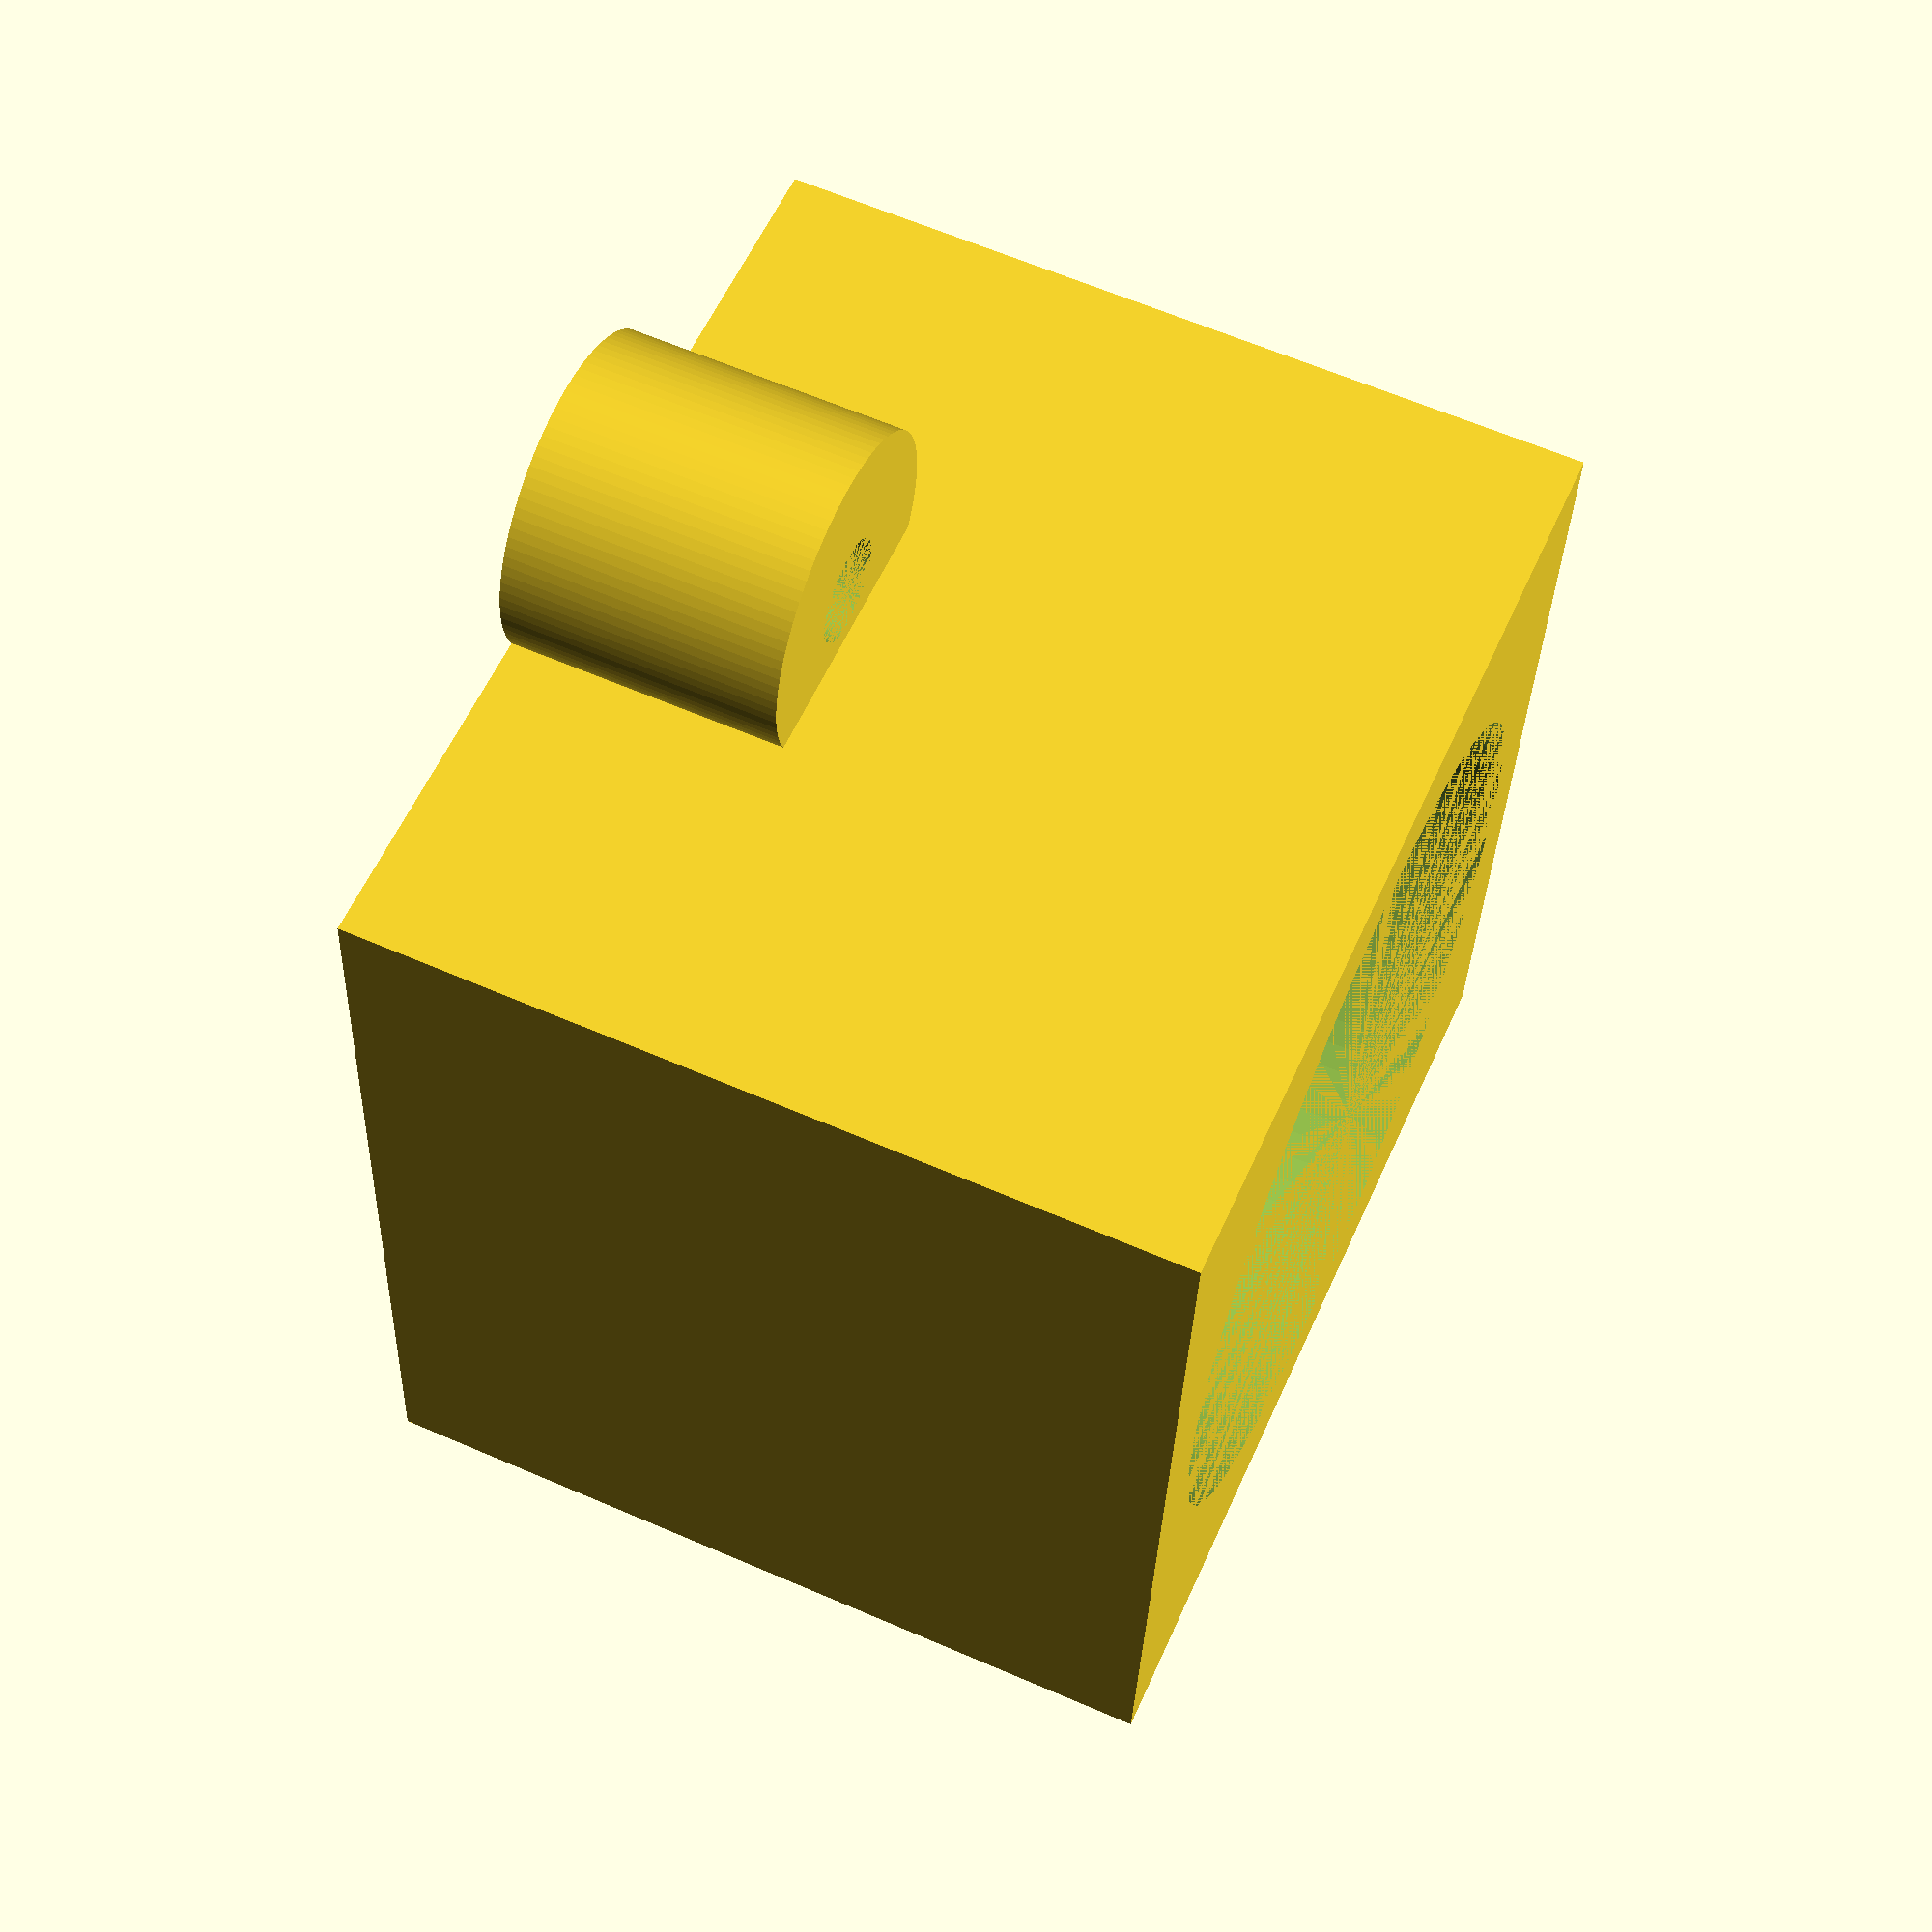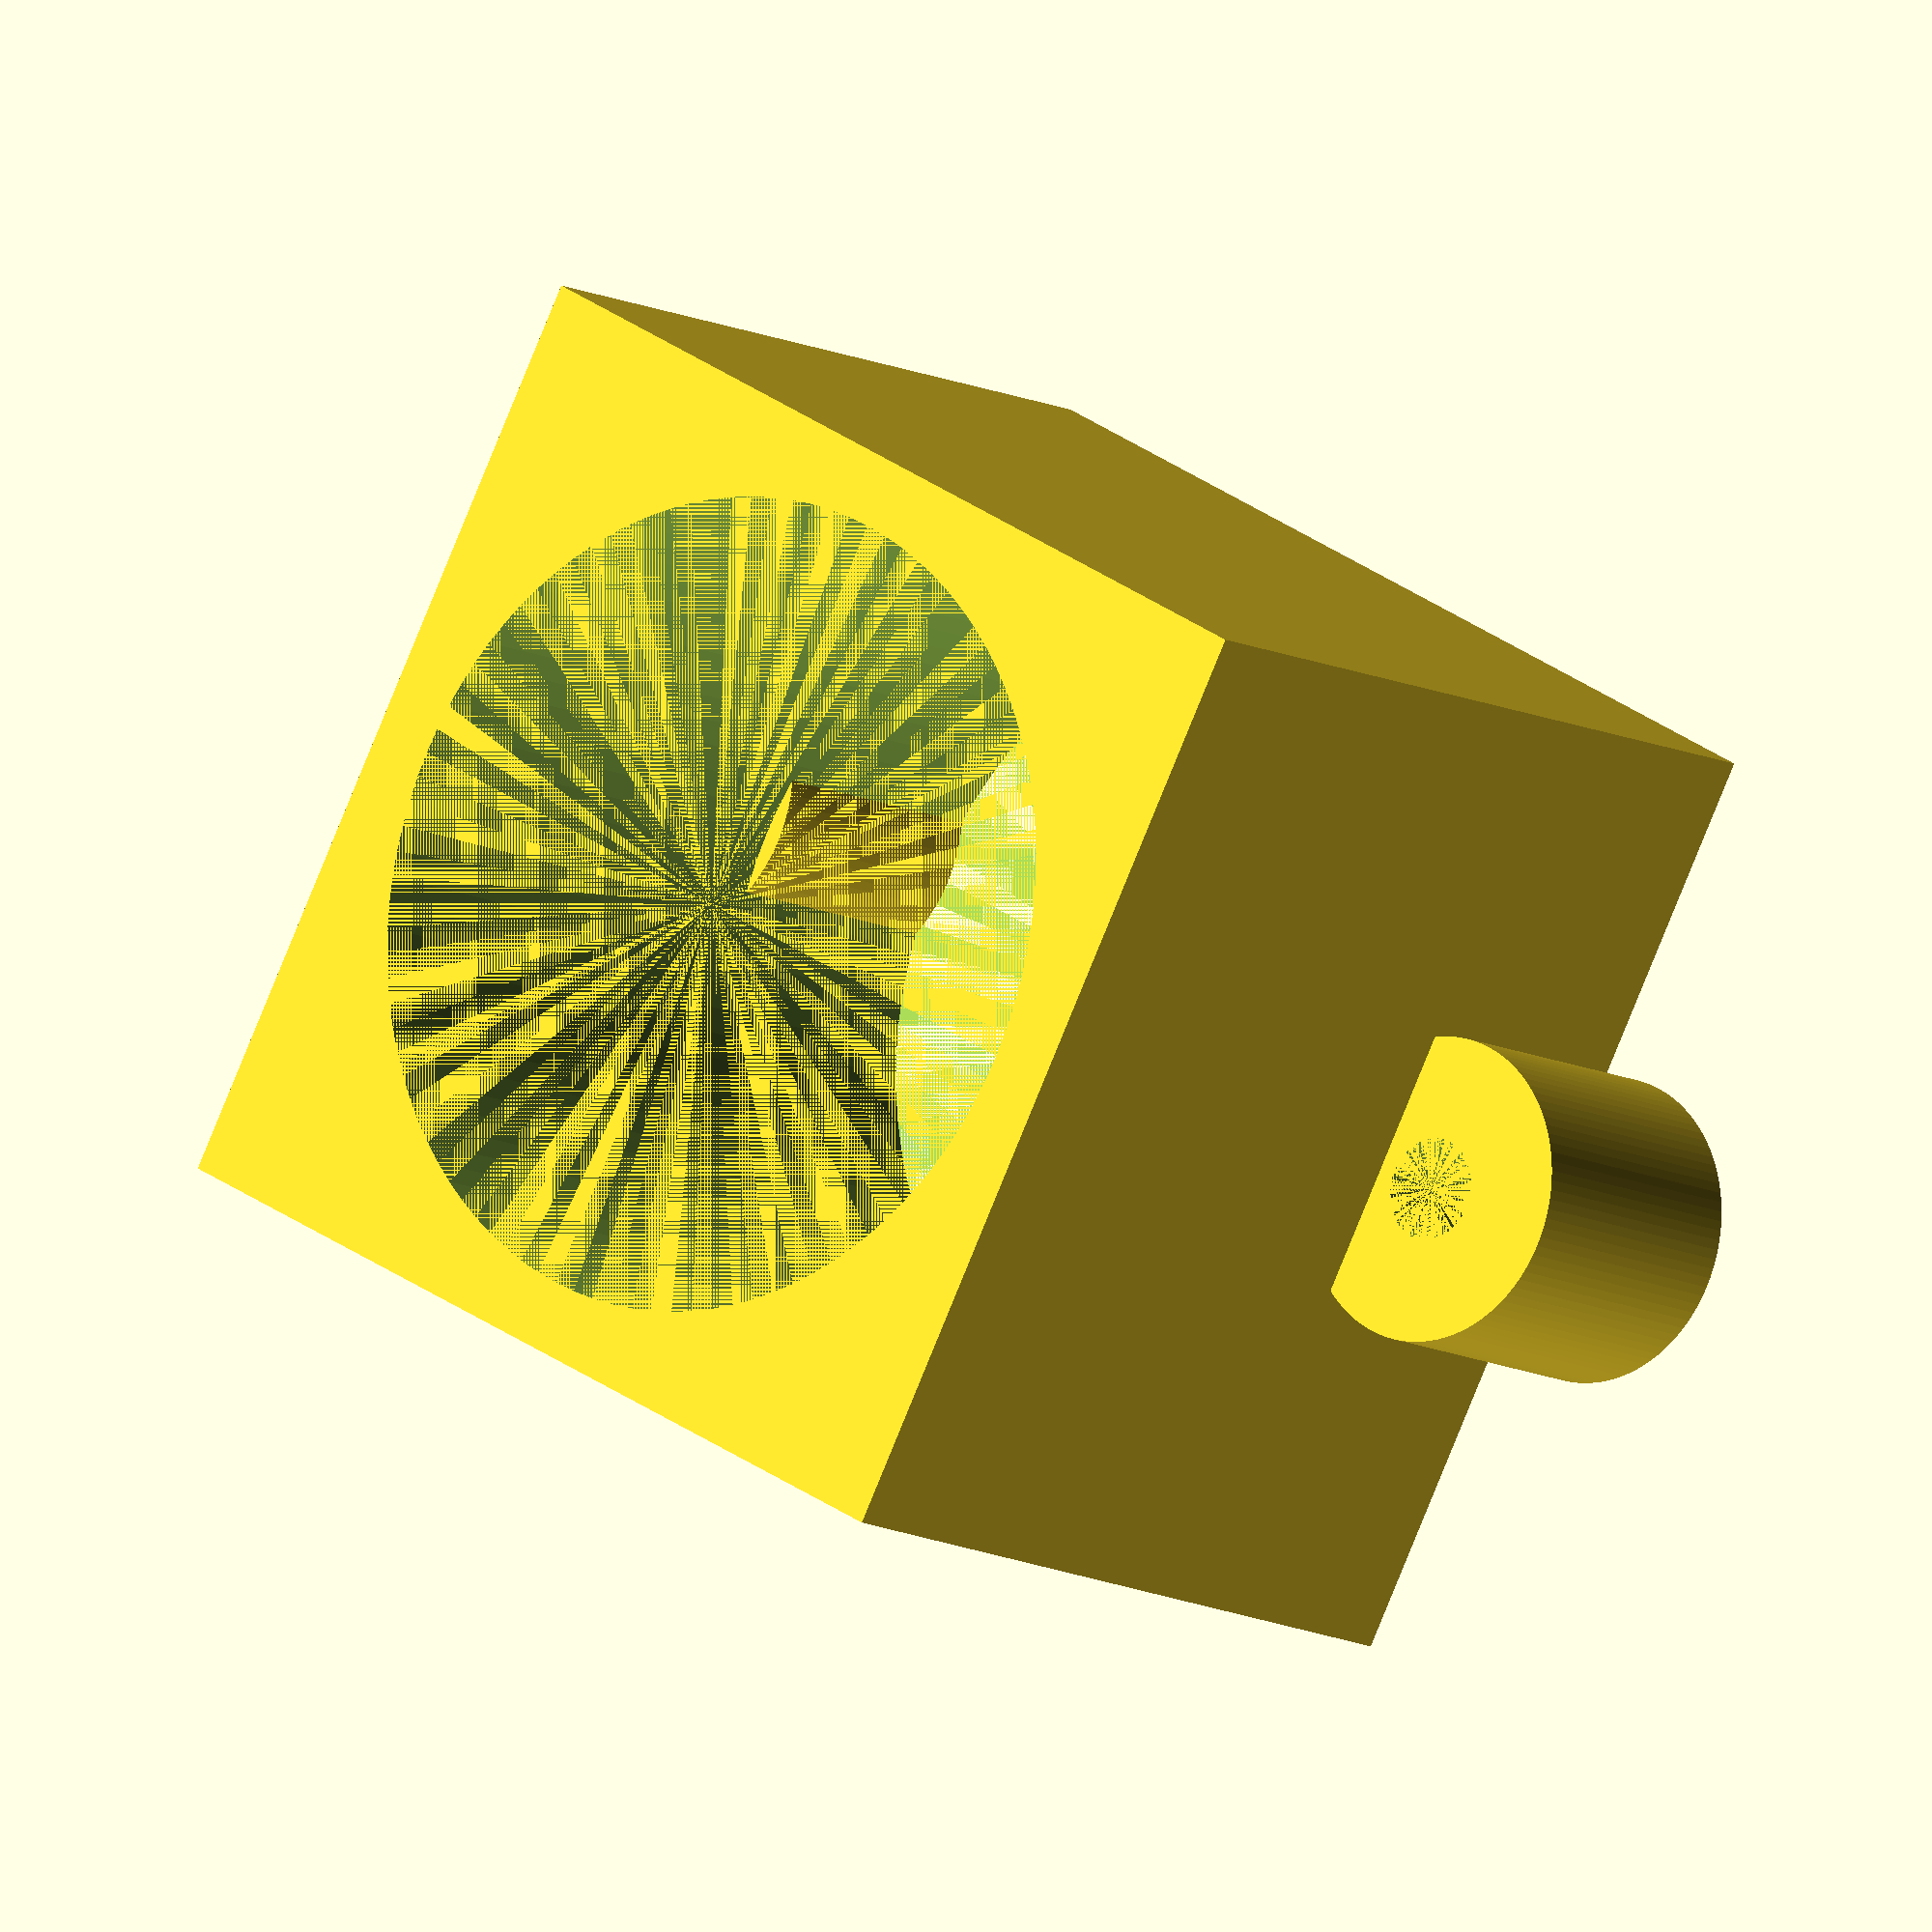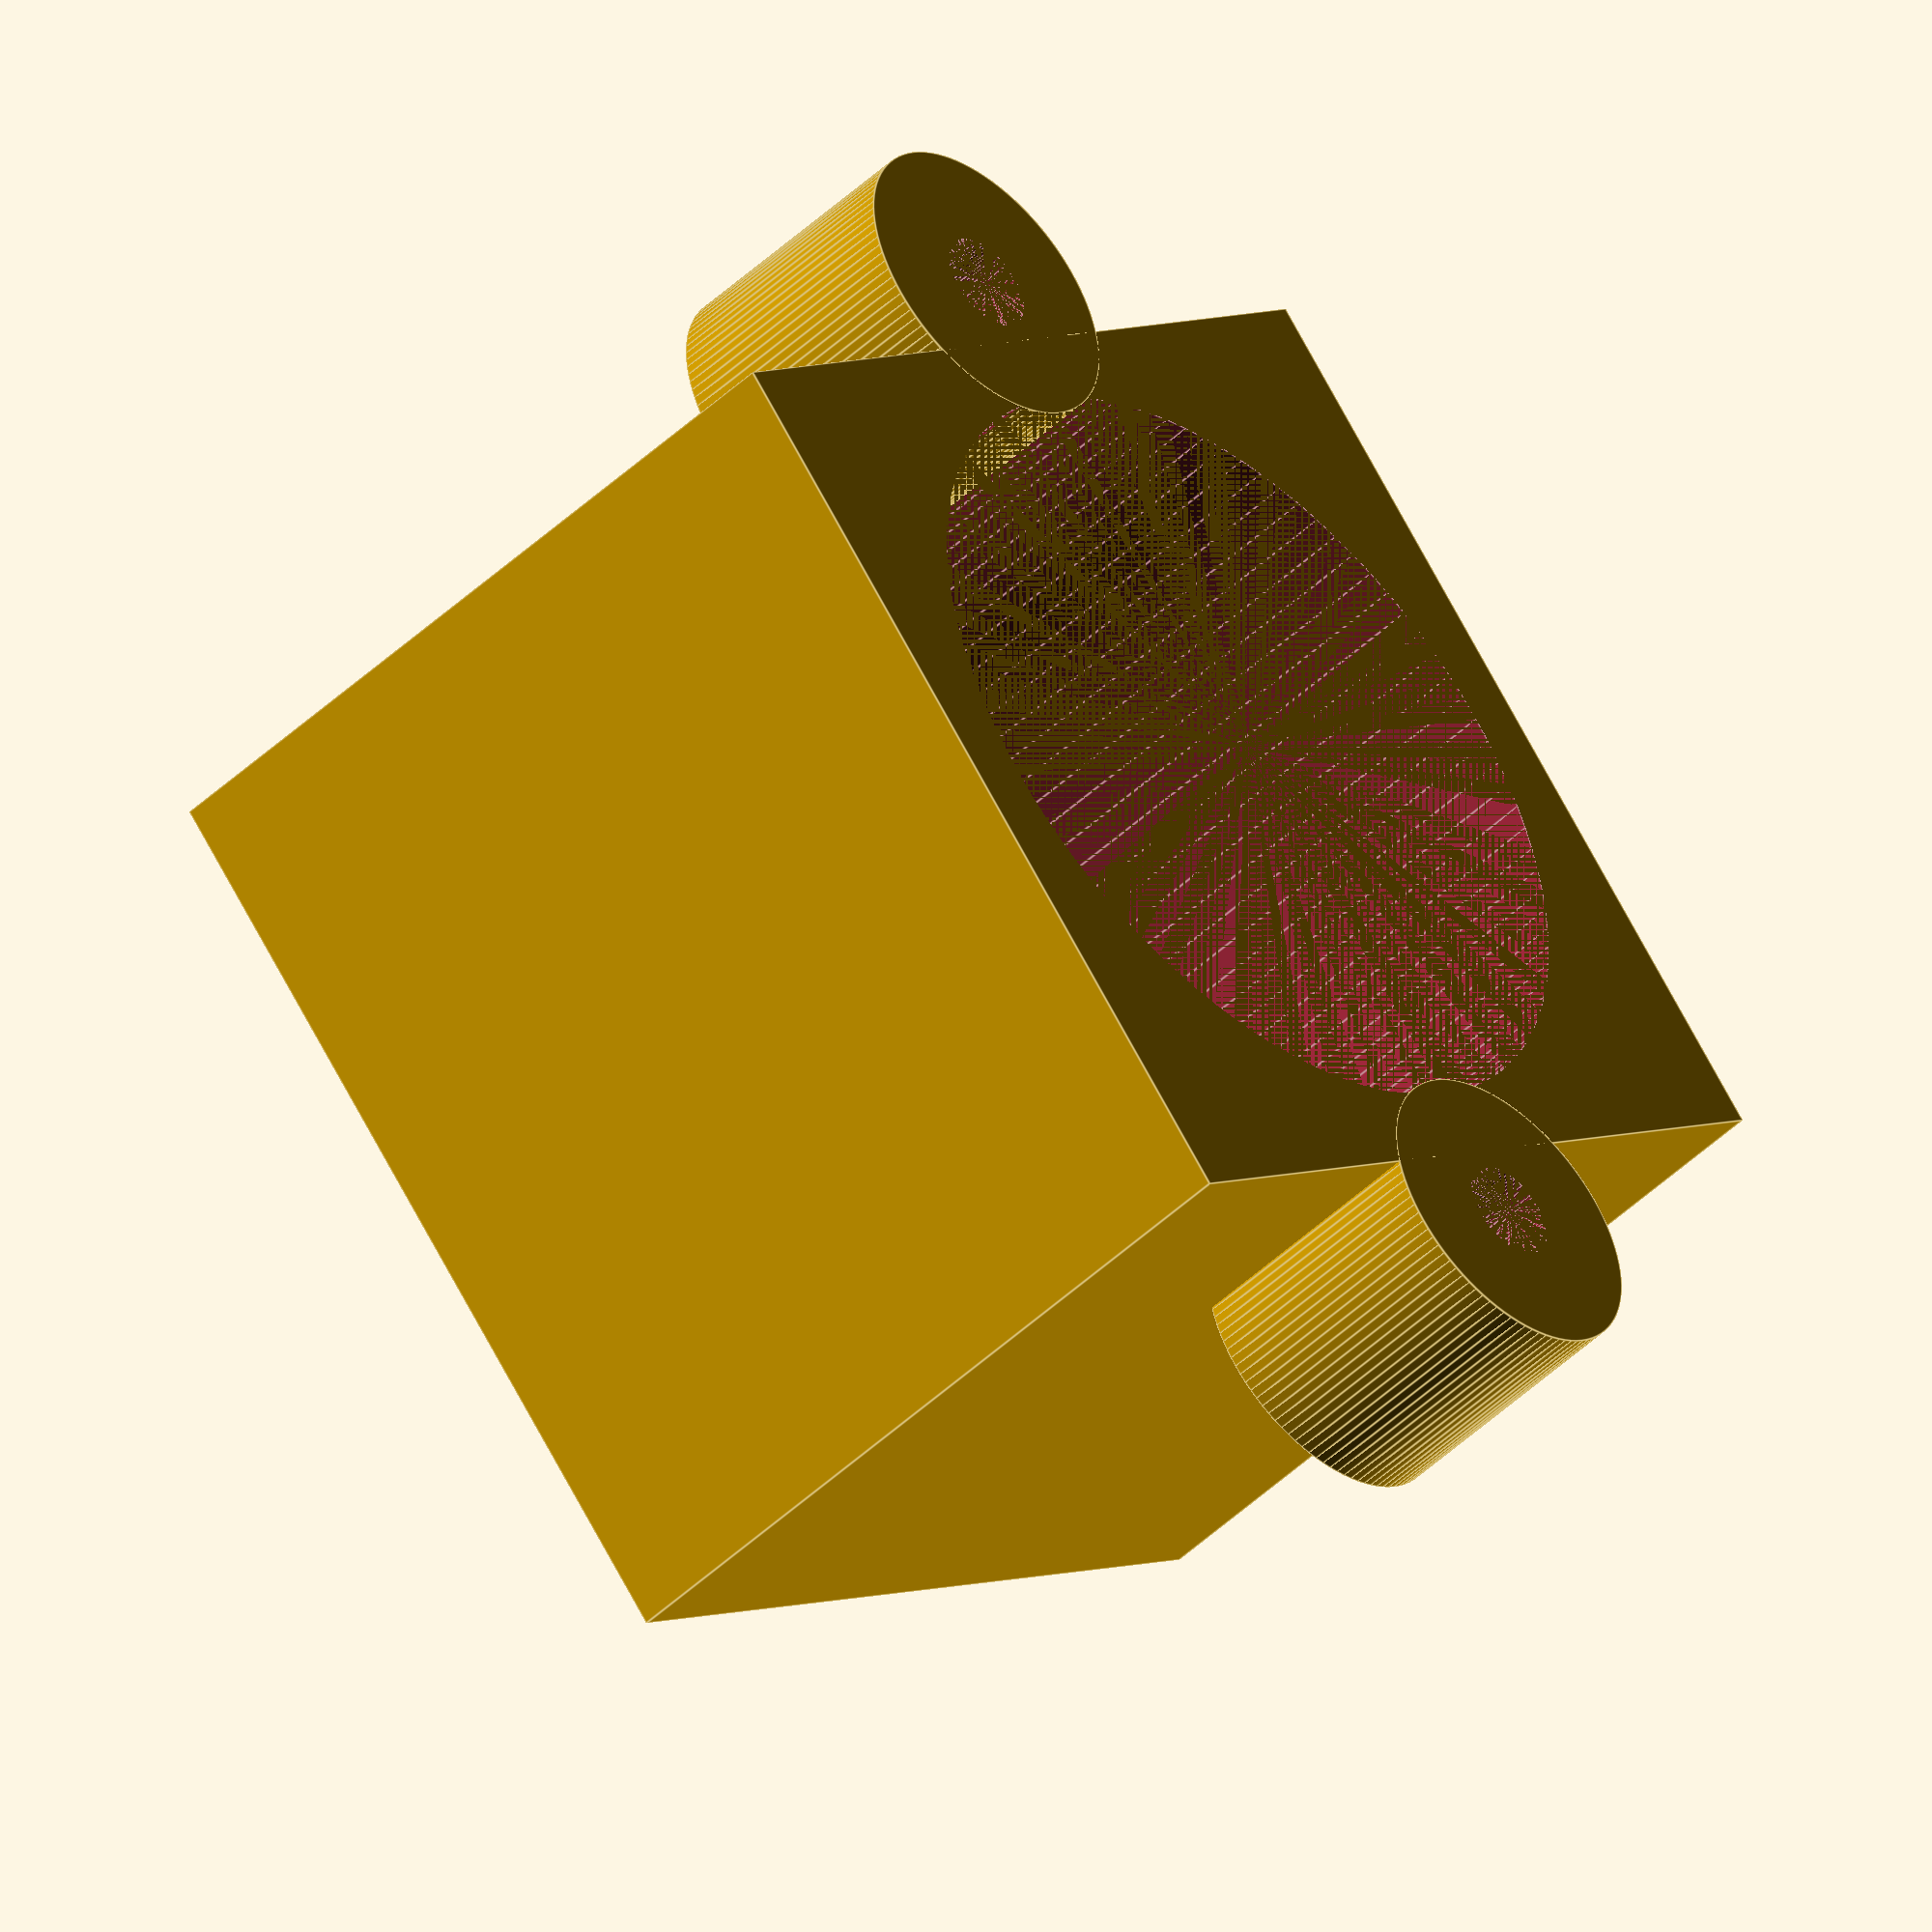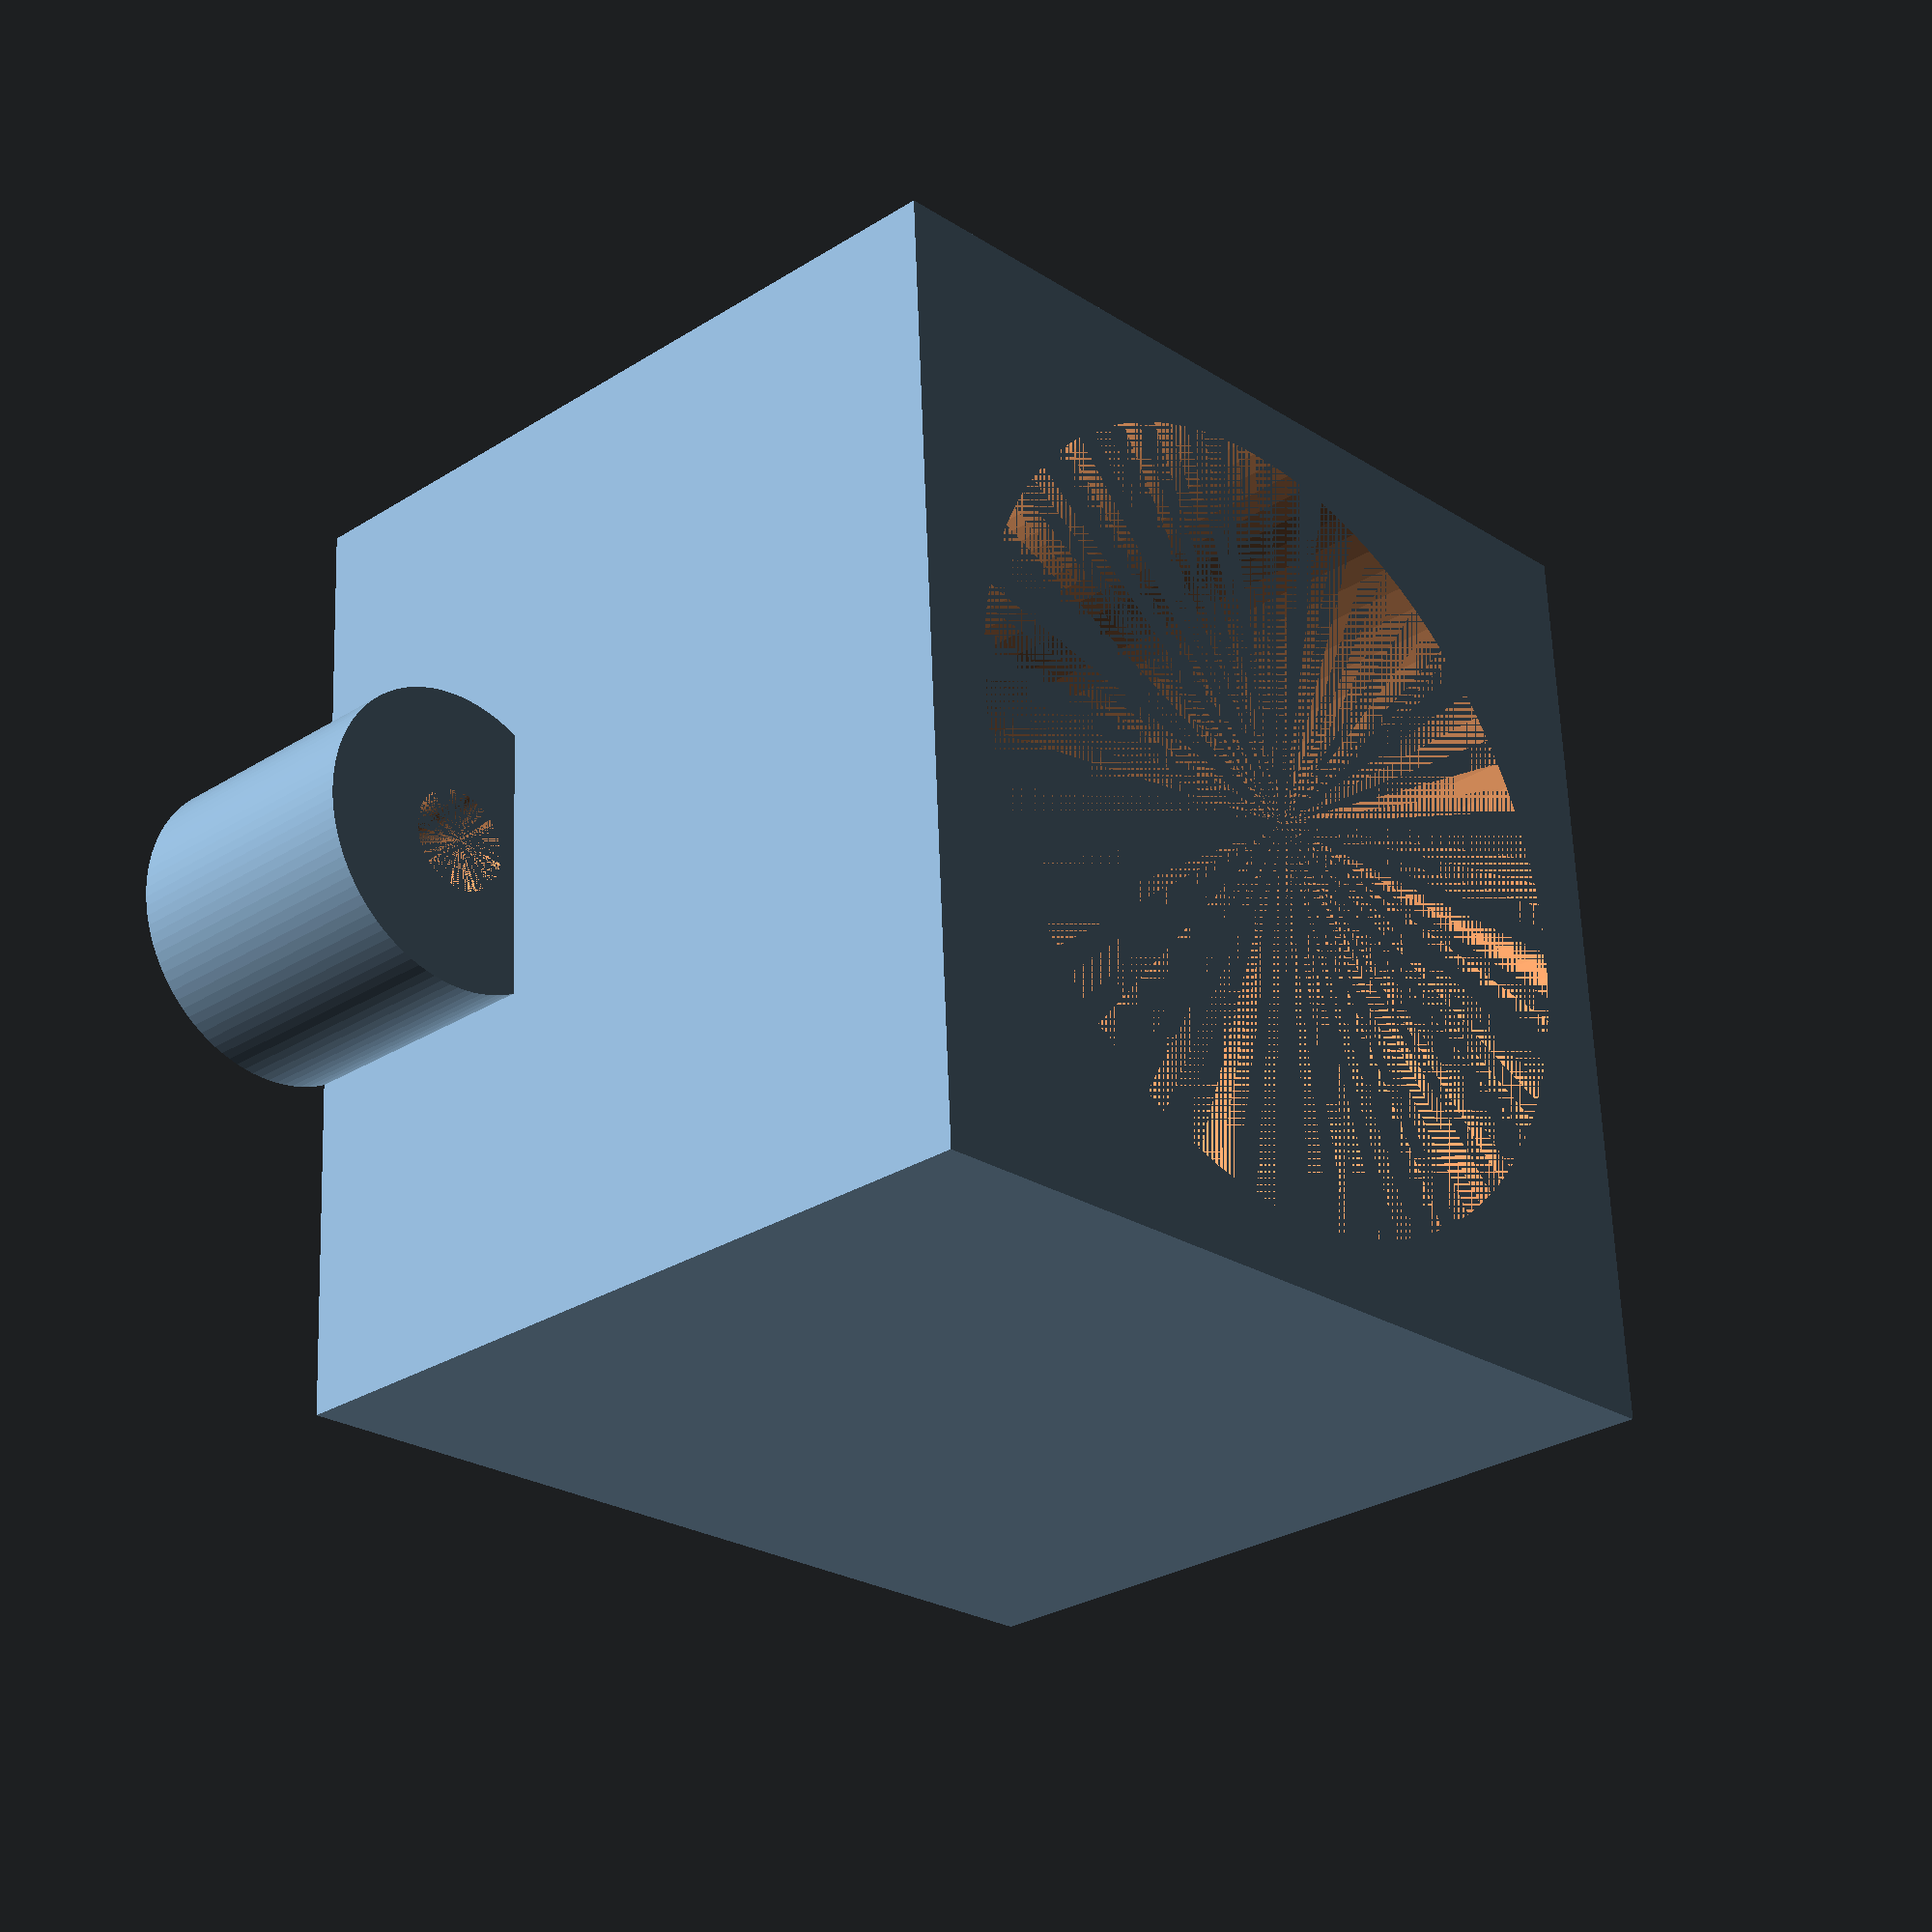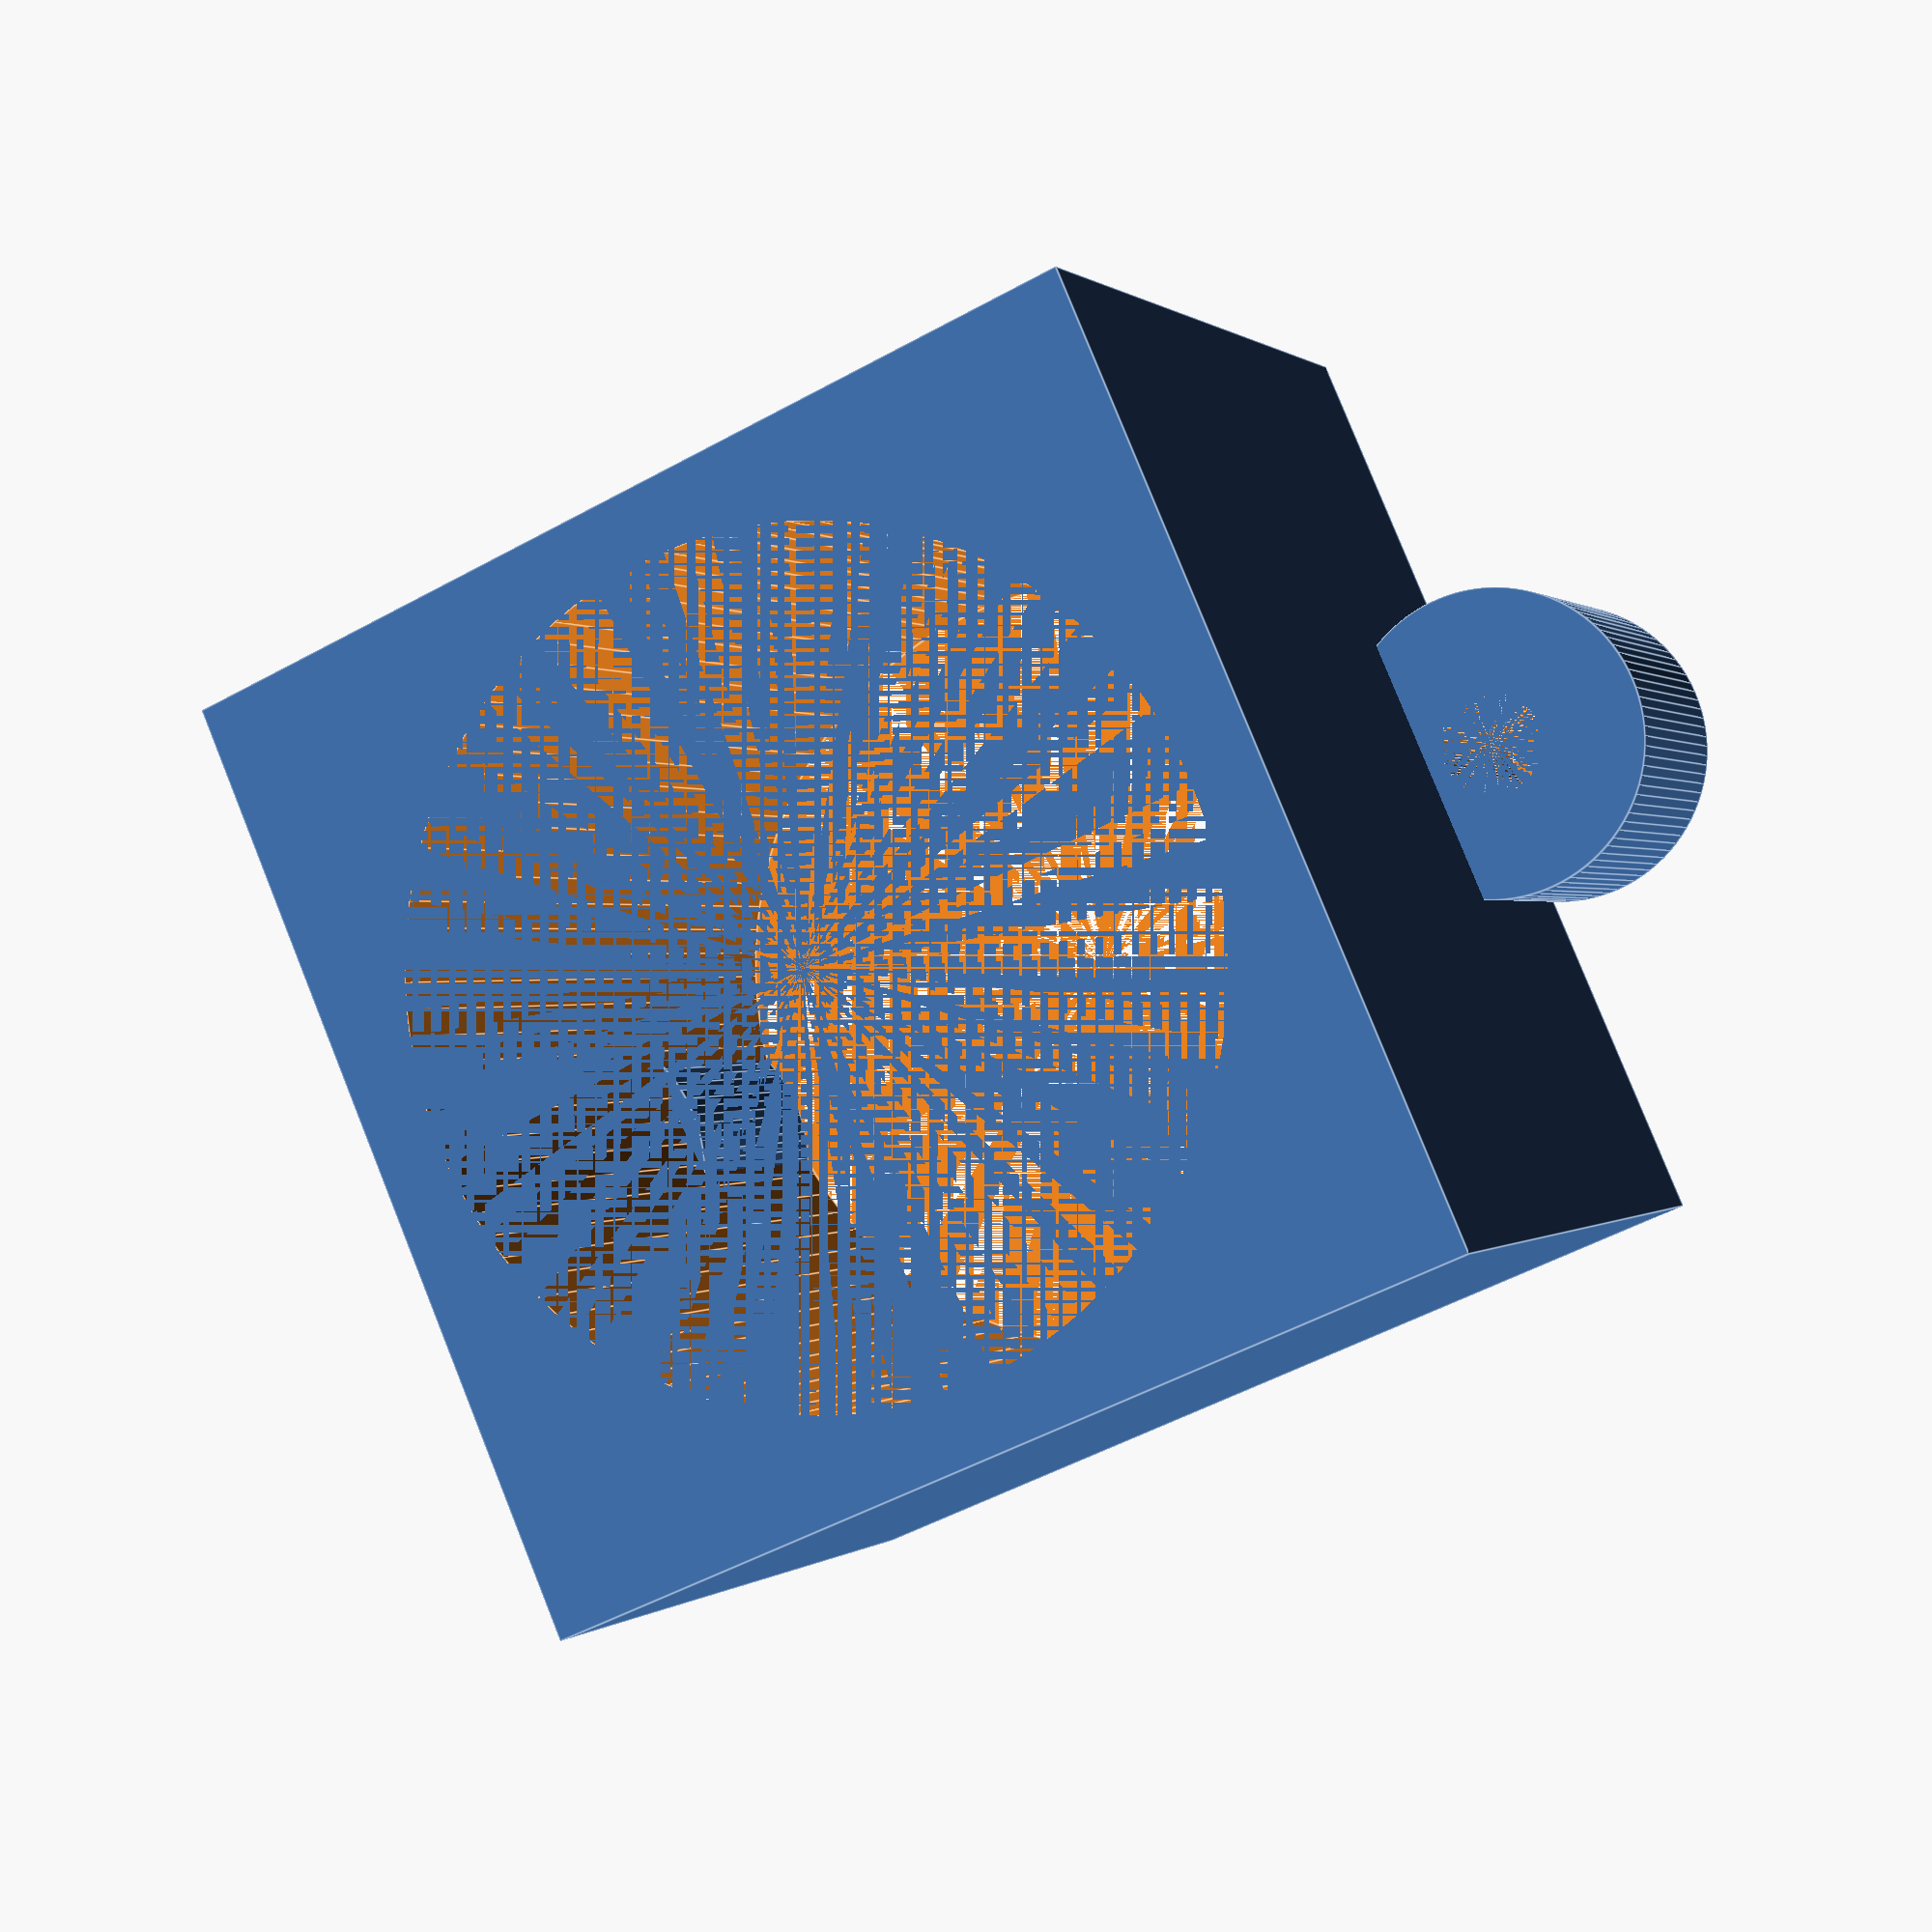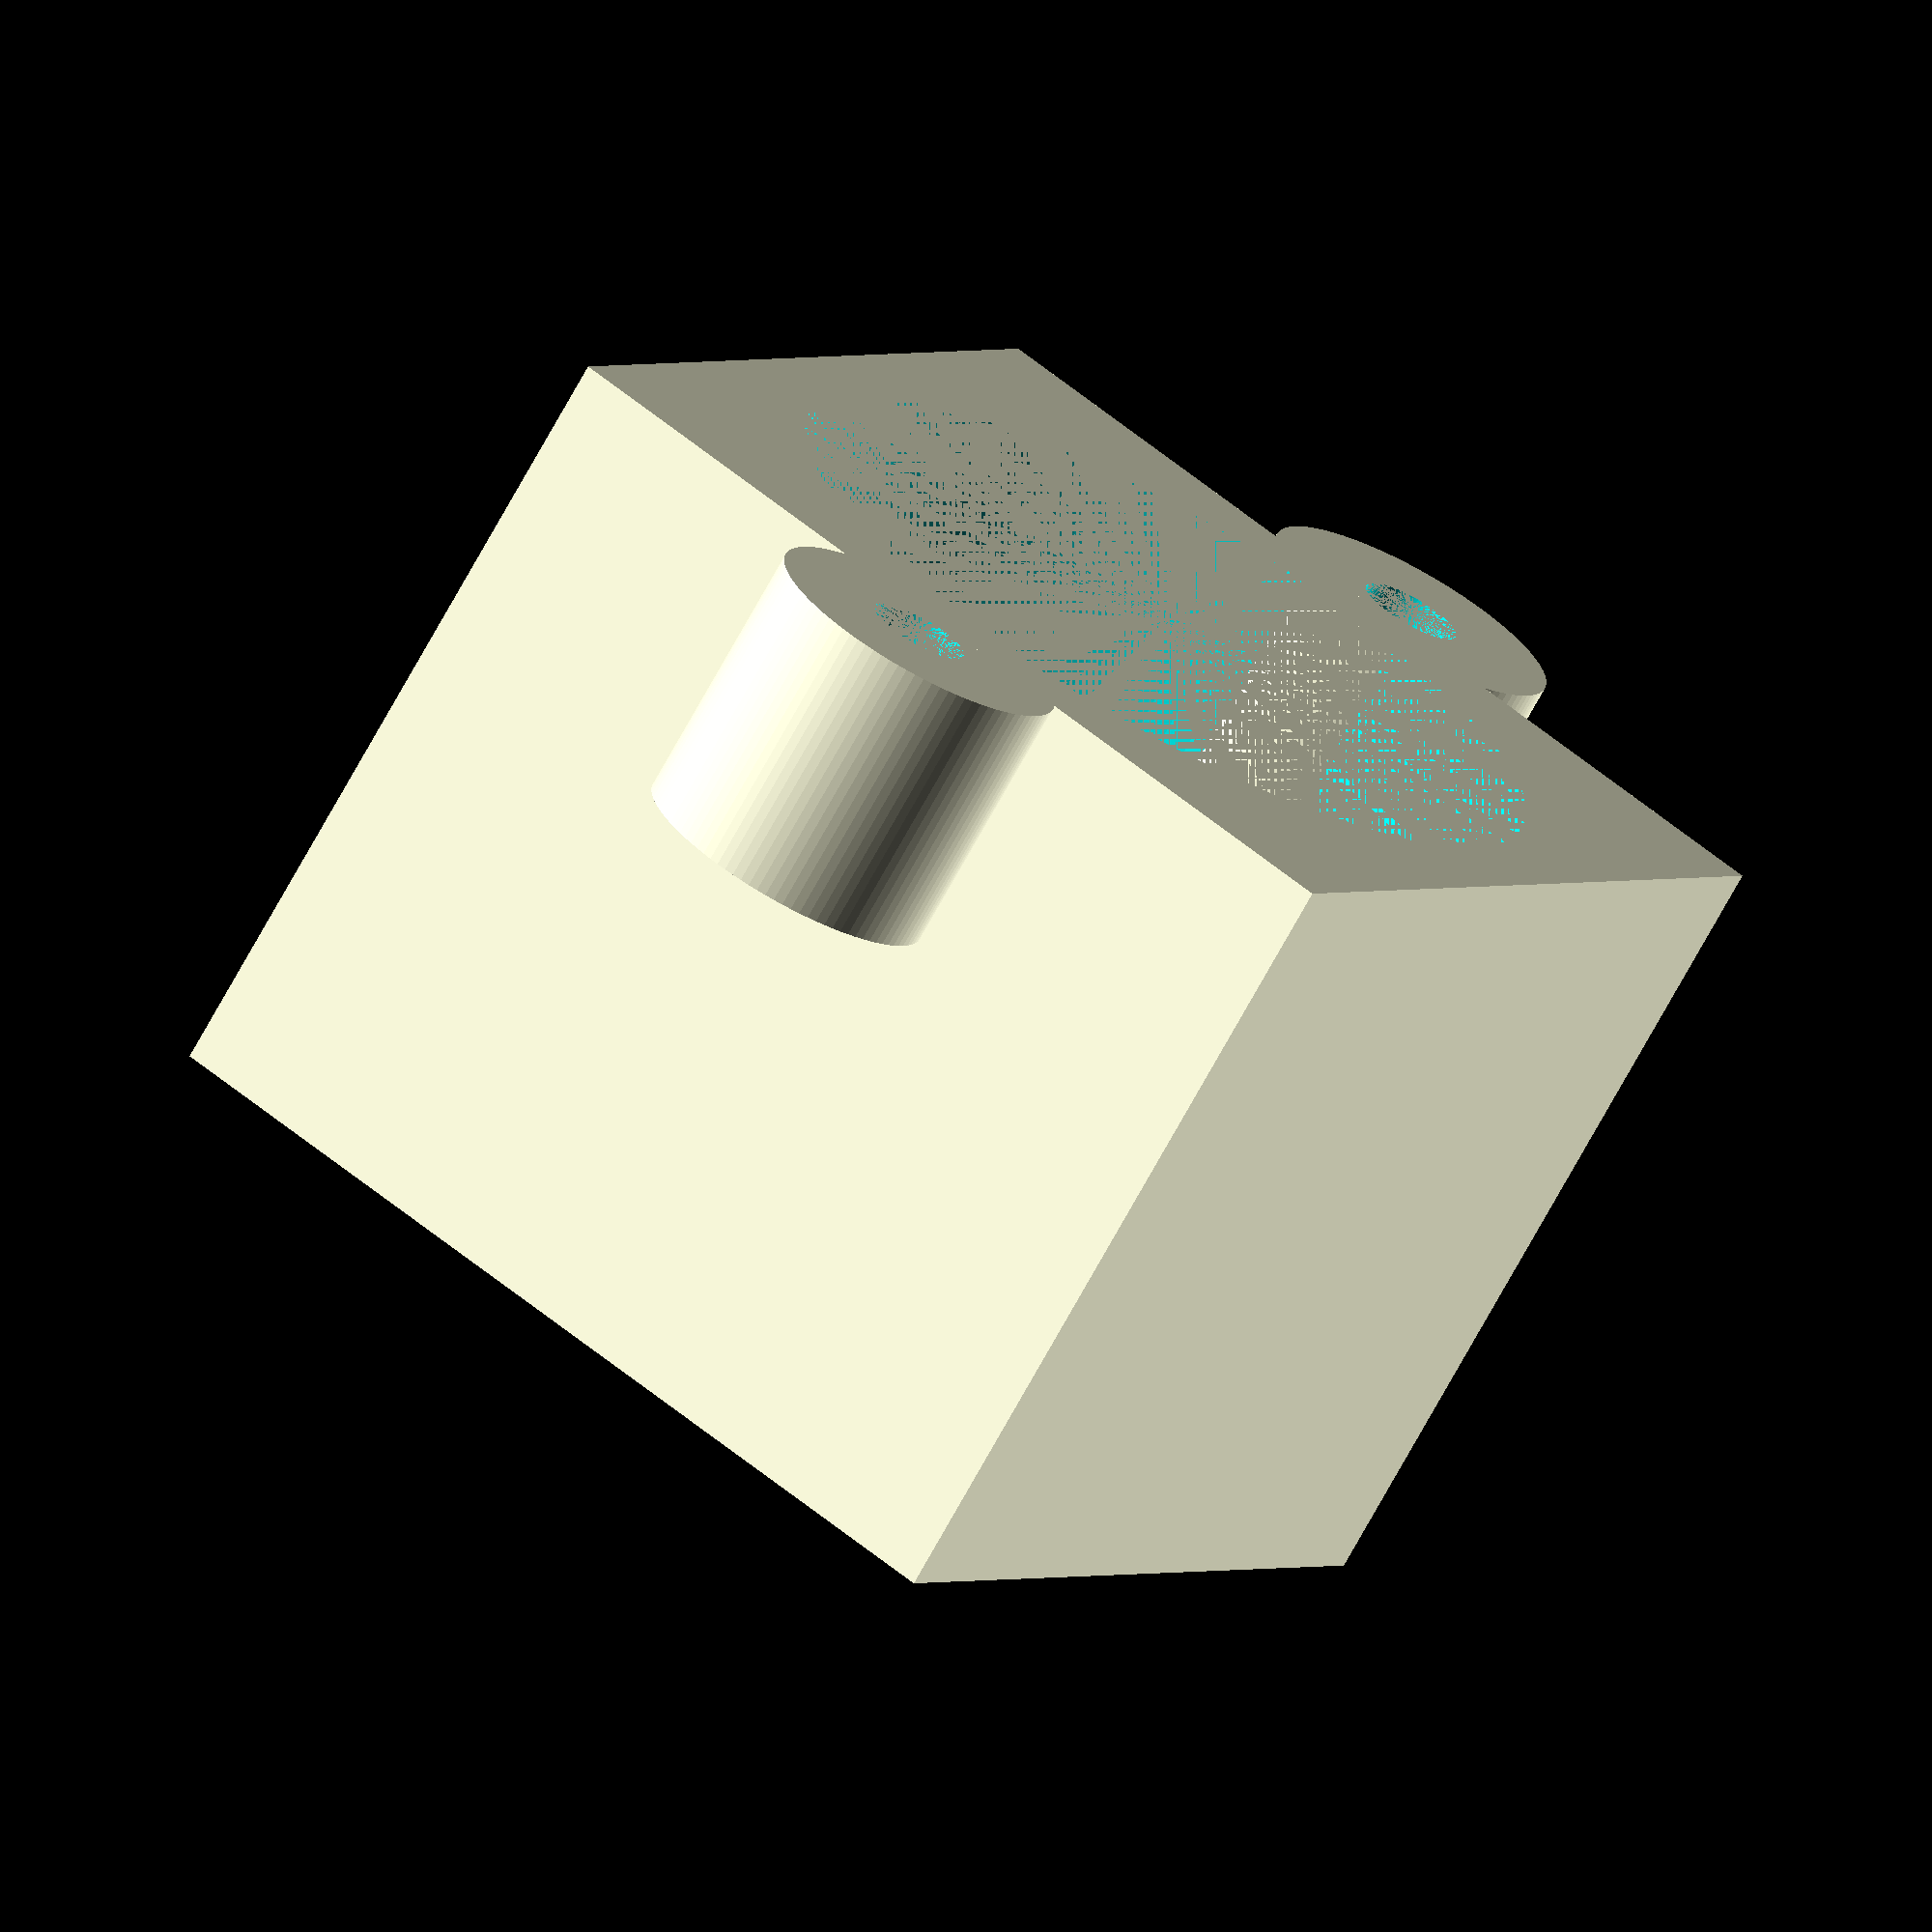
<openscad>
$fn = 100;
altezza_cubo = 12;

difference(){
    cube([14,14,altezza_cubo],center = true);
    cylinder(altezza_cubo,12/2,12/2,center = true);

}

for (i = [-8,8]){
    translate ([0,i,-(altezza_cubo/2)+2]){
        difference(){
        cylinder(4,4.5/2,4.5/2,center = true);
        cylinder(4,1.5/2,1.5/2,center = true);
            
        }
    }
    }

</openscad>
<views>
elev=297.8 azim=184.7 roll=293.8 proj=p view=wireframe
elev=11.0 azim=118.7 roll=38.1 proj=o view=solid
elev=46.9 azim=220.6 roll=136.9 proj=o view=edges
elev=208.4 azim=266.9 roll=226.6 proj=p view=wireframe
elev=359.7 azim=66.4 roll=21.4 proj=p view=edges
elev=72.8 azim=149.3 roll=151.1 proj=o view=wireframe
</views>
